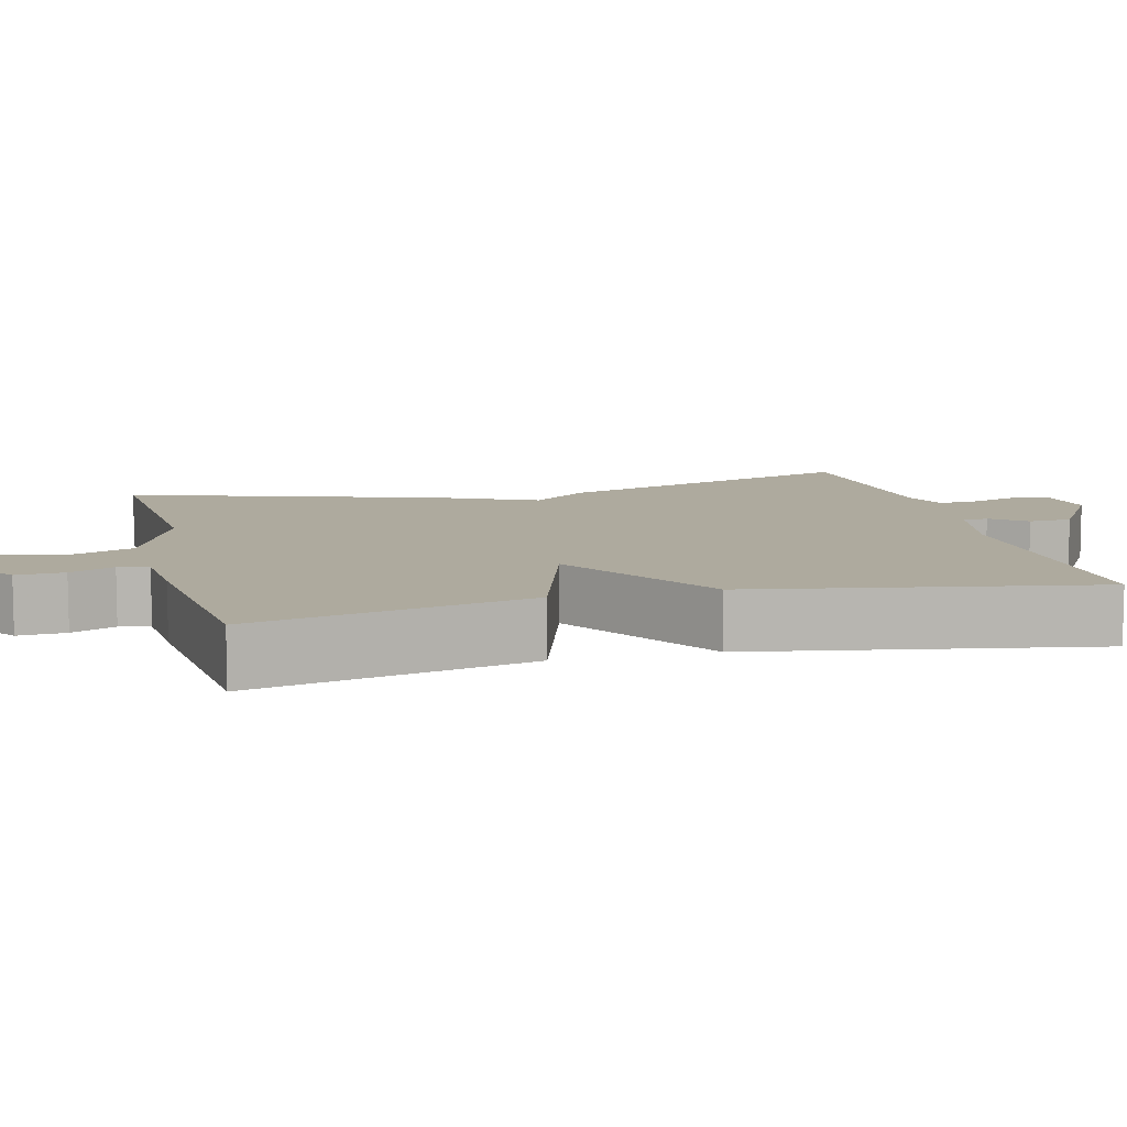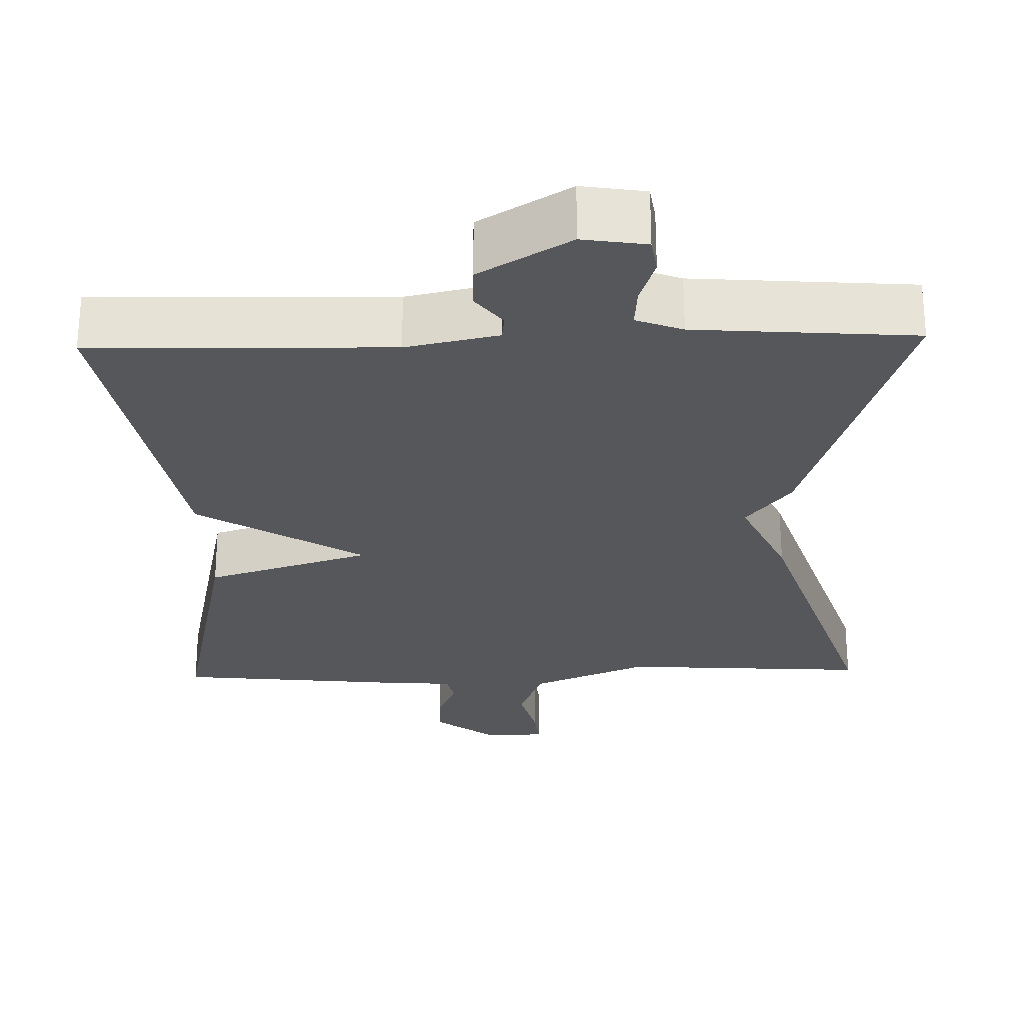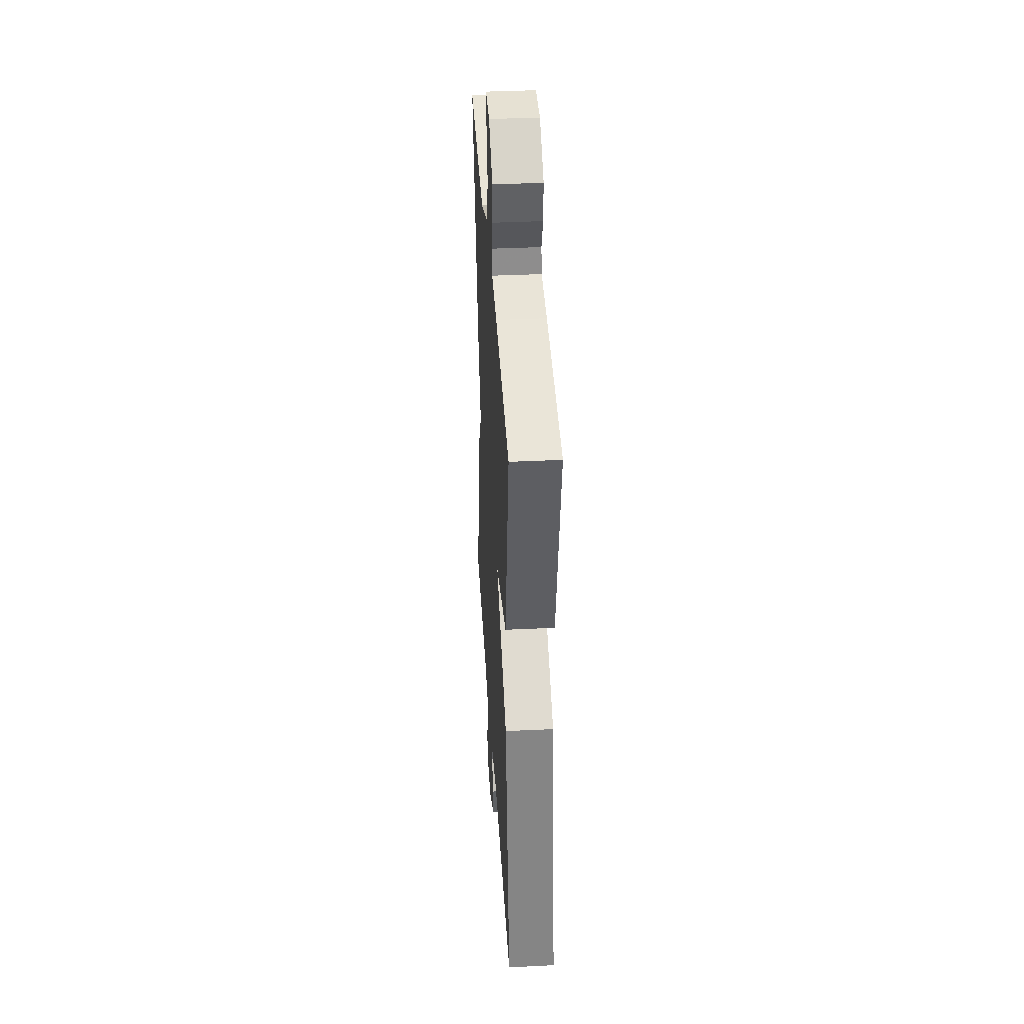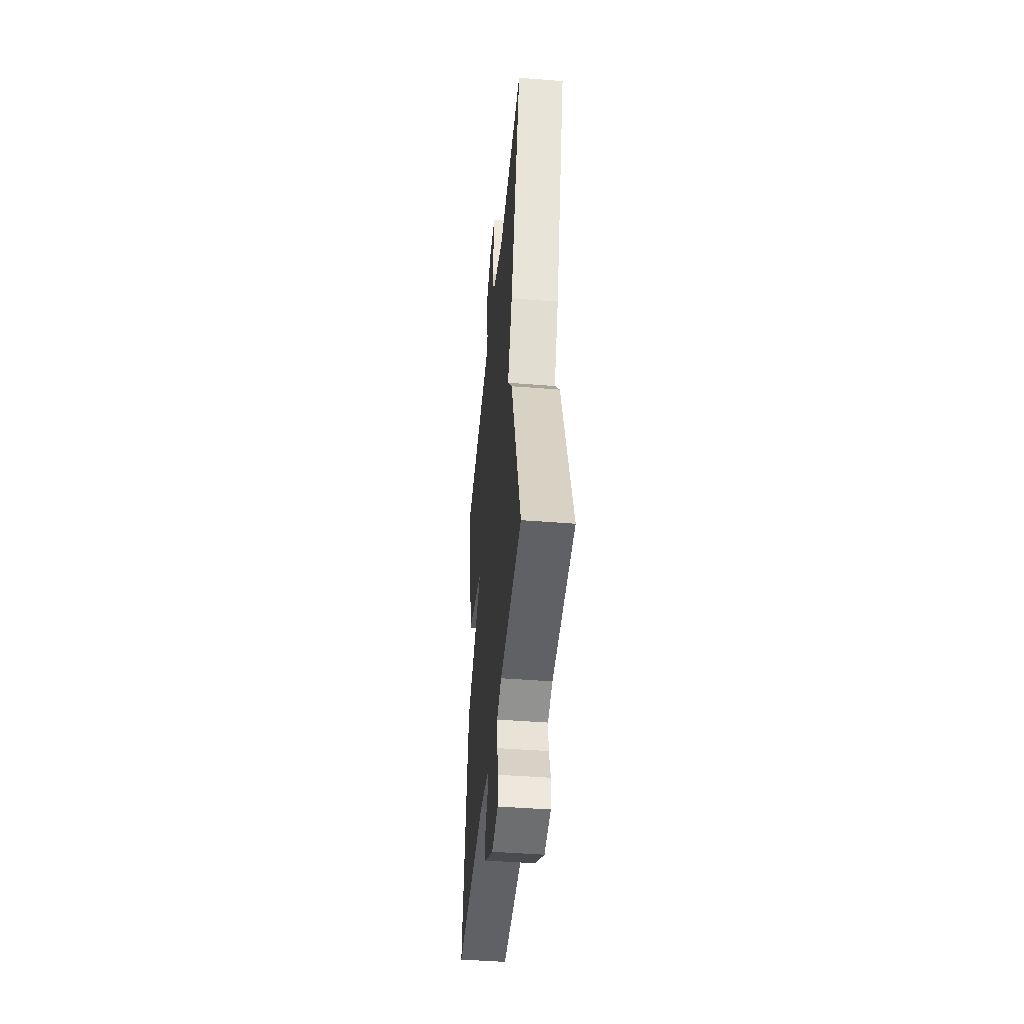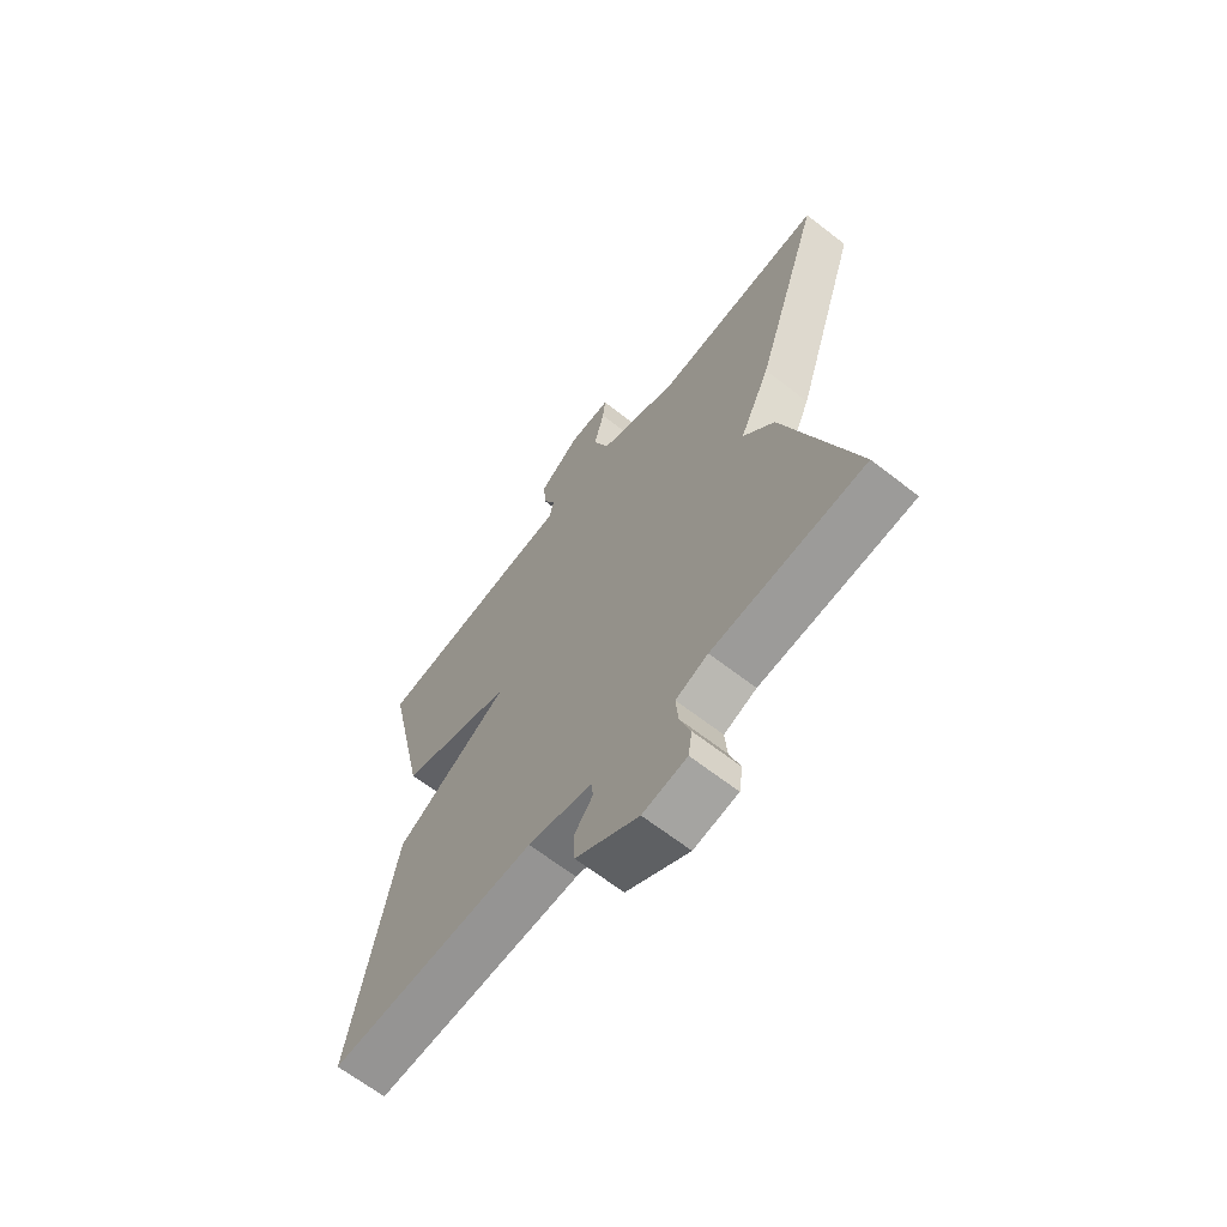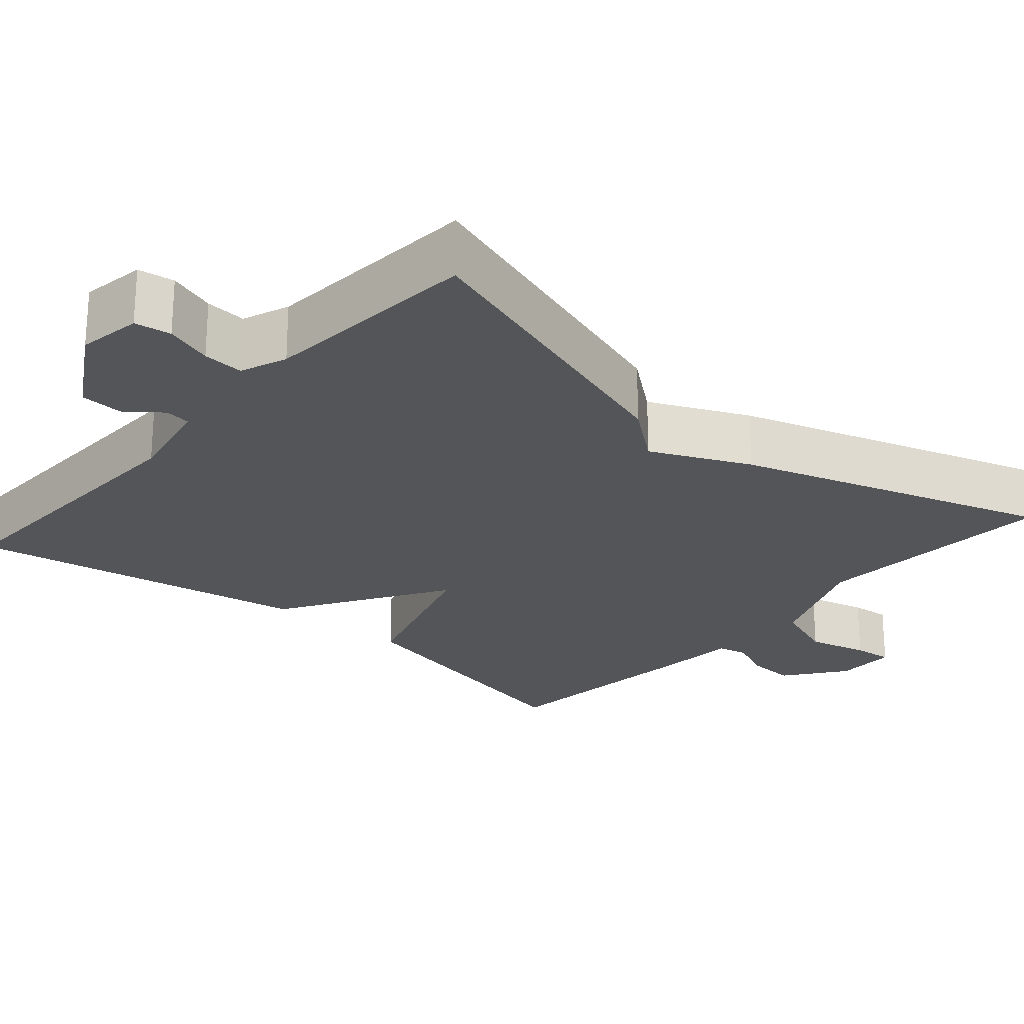
<metadata>
{"format":"obj","ext":"obj","renderer":"f3d","projection":"perspective","resolution":1024,"background":"white","views":[{"elev":9.3,"azim":75.9,"up":"+Y"},{"elev":-26.6,"azim":-178.4,"up":"+Y"},{"elev":38.6,"azim":86.5,"up":"+Z"},{"elev":-45.1,"azim":-95.3,"up":"+Z"},{"elev":-65.9,"azim":-128.0,"up":"+Z"},{"elev":-24.1,"azim":-131.0,"up":"+Y"}]}
</metadata>
<code>
v 0.5 0.07 -0.5
v 0.116 0.07 -0.49
v -0.003 0.07 -0.515
v -0.007 0.07 -0.548
v 0.028 0.07 -0.593
v 0.025 0.07 -0.649
v -0.092 0.07 -0.719
v -0.174 0.07 -0.706
v -0.181 0.07 -0.659
v -0.161 0.07 -0.598
v -0.157 0.07 -0.545
v -0.217 0.07 -0.522
v -0.5 0.07 -0.5
v -0.372 0.07 -0.1
v -0.314 0.07 -0.027
v -0.372 0.07 0.1
v -0.5 0.07 0.5
v -0.18 0.07 0.479
v -0.029 0.07 0.542
v 0.002 0.07 0.625
v -0.018 0.07 0.703
v -0.023 0.07 0.754
v 0.057 0.07 0.754
v 0.134 0.07 0.696
v 0.131 0.07 0.634
v 0.106 0.07 0.577
v 0.115 0.07 0.538
v 0.216 0.07 0.53
v 0.5 0.07 0.5
v 0.422 0.07 0.142
v 0.209 0.07 0.075
v 0.422 0.07 -0.058
v 0.5 0 -0.5
v 0.116 0 -0.49
v -0.003 0 -0.515
v -0.007 0 -0.548
v 0.028 0 -0.593
v 0.025 0 -0.649
v -0.092 0 -0.719
v -0.174 0 -0.706
v -0.181 0 -0.659
v -0.161 0 -0.598
v -0.157 0 -0.545
v -0.217 0 -0.522
v -0.5 0 -0.5
v -0.372 0 -0.1
v -0.314 0 -0.027
v -0.372 0 0.1
v -0.5 0 0.5
v -0.18 0 0.479
v -0.029 0 0.542
v 0.002 0 0.625
v -0.018 0 0.703
v -0.023 0 0.754
v 0.057 0 0.754
v 0.134 0 0.696
v 0.131 0 0.634
v 0.106 0 0.577
v 0.115 0 0.538
v 0.216 0 0.53
v 0.5 0 0.5
v 0.422 0 0.142
v 0.209 0 0.075
v 0.422 0 -0.058
f 31 32 1 2
f 29 30 31
f 28 29 31
f 27 28 31
f 31 2 3
f 27 31 3
f 26 27 3
f 24 25 26
f 23 24 26
f 22 23 26
f 21 22 26
f 20 21 26
f 26 3 4
f 20 26 4
f 19 20 4
f 18 19 4
f 17 18 4
f 16 17 4
f 15 16 4
f 12 13 14 15
f 11 12 15 4
f 5 6 7
f 4 5 7
f 11 4 7
f 10 11 7
f 7 8 9 10
f 34 33 64 63
f 63 62 61
f 63 61 60
f 63 60 59
f 35 34 63
f 35 63 59
f 35 59 58
f 58 57 56
f 58 56 55
f 58 55 54
f 58 54 53
f 58 53 52
f 36 35 58
f 36 58 52
f 36 52 51
f 36 51 50
f 36 50 49
f 36 49 48
f 36 48 47
f 47 46 45 44
f 36 47 44 43
f 39 38 37
f 39 37 36
f 39 36 43
f 39 43 42
f 42 41 40 39
f 1 33 34 2
f 2 34 35 3
f 3 35 36 4
f 4 36 37 5
f 5 37 38 6
f 6 38 39 7
f 7 39 40 8
f 8 40 41 9
f 9 41 42 10
f 10 42 43 11
f 11 43 44 12
f 12 44 45 13
f 13 45 46 14
f 14 46 47 15
f 15 47 48 16
f 16 48 49 17
f 17 49 50 18
f 18 50 51 19
f 19 51 52 20
f 20 52 53 21
f 21 53 54 22
f 22 54 55 23
f 23 55 56 24
f 24 56 57 25
f 25 57 58 26
f 26 58 59 27
f 27 59 60 28
f 28 60 61 29
f 29 61 62 30
f 30 62 63 31
f 31 63 64 32
f 32 64 33 1

</code>
